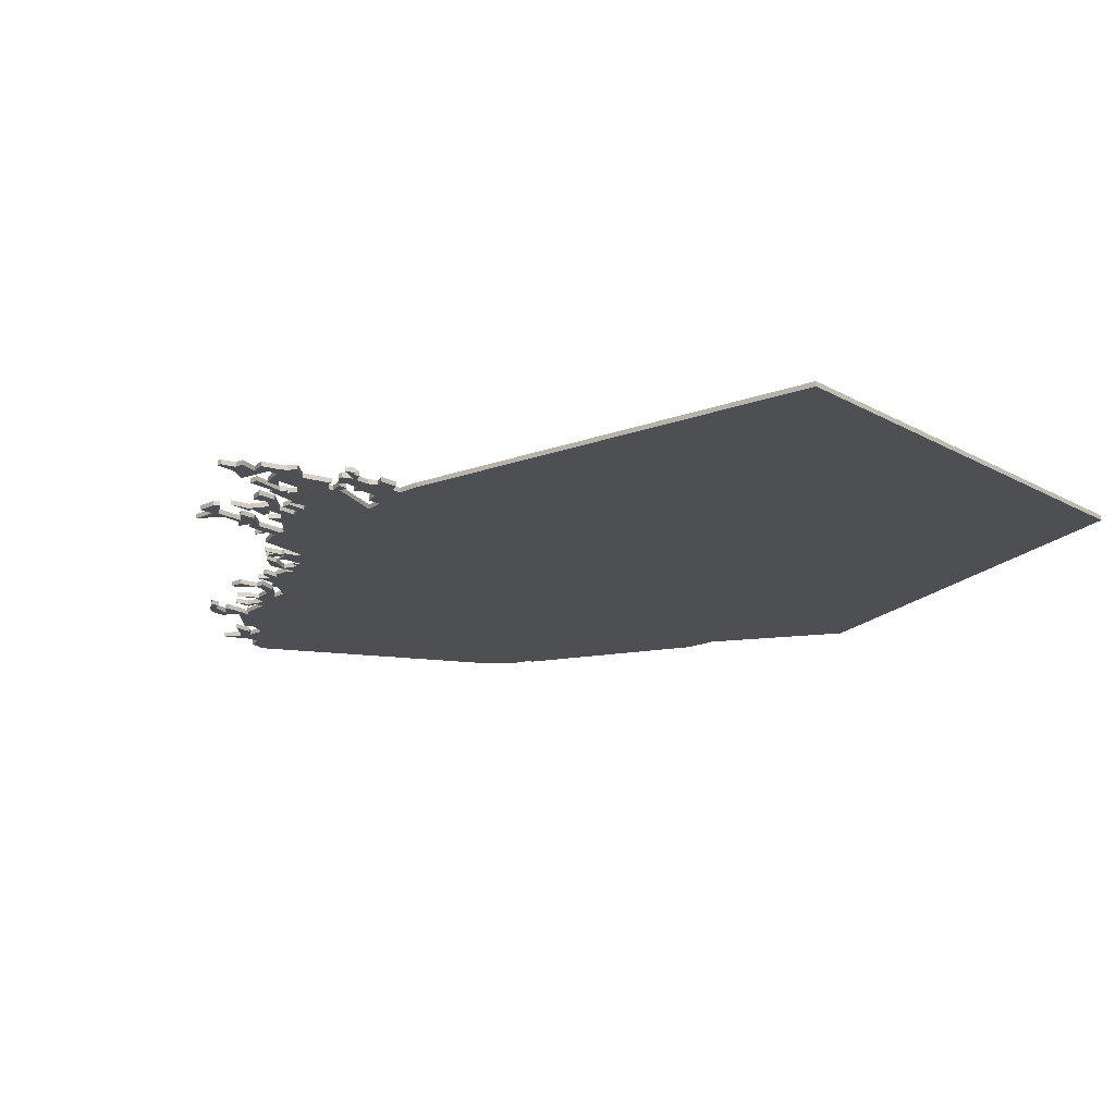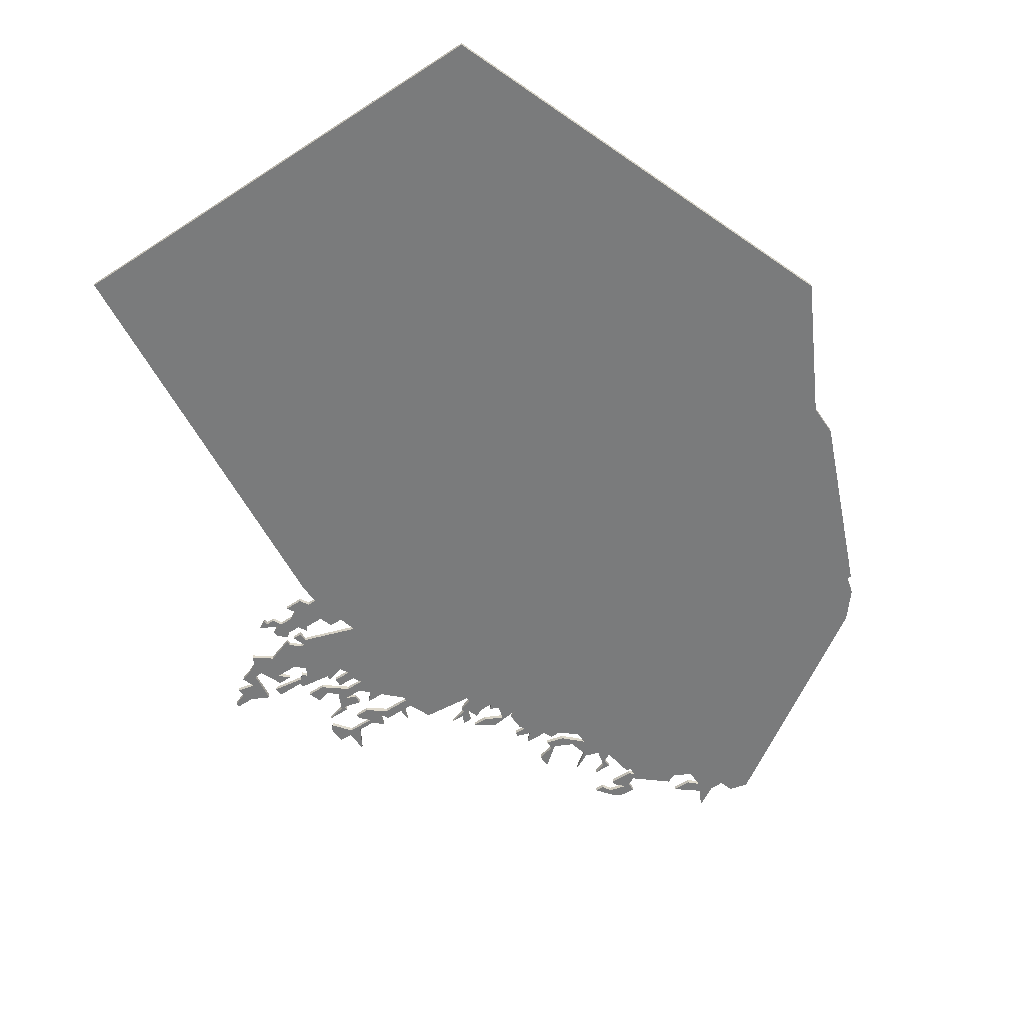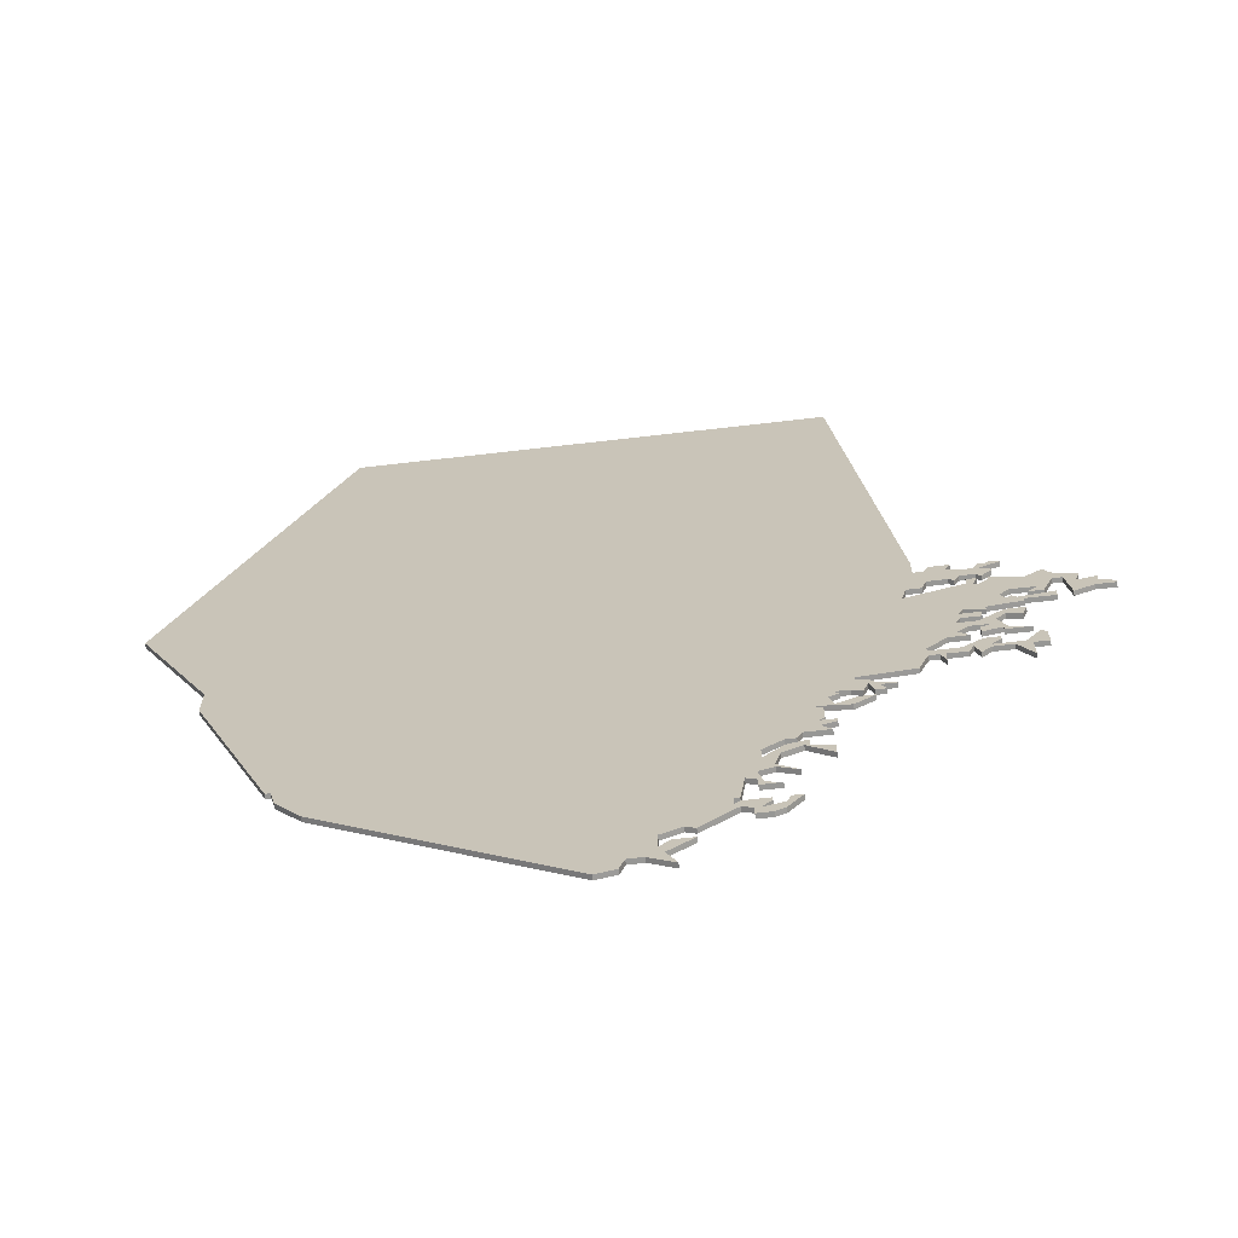
<metadata>
{"format":"obj","ext":"obj","renderer":"f3d","projection":"perspective","resolution":1024,"background":"white","views":[{"elev":-17.9,"azim":132.1,"up":"+Z"},{"elev":-58.3,"azim":-146.0,"up":"+Z"},{"elev":-68.1,"azim":6.6,"up":"+Y"}]}
</metadata>
<code>
v 3021 0 0
v 2921 0 0
v 2888 -90 0
v 2903 -118 0
v 2903 -125 0
v 2919 -163 0
v 2920 -163 0
v 2921 -167 0
v 2926 -173 0
v 2973 -204 0
v 2977 -203 0
v 2978 -200 0
v 2981 -200 0
v 2986 -203 0
v 2984 -199 0
v 2989 -195 0
v 2985 -195 0
v 2983 -197 0
v 2983 -193 0
v 2987 -191 0
v 2989 -192 0
v 2996 -186 0
v 2998 -187 0
v 2998 -189 0
v 3001 -189 0
v 3003 -188 0
v 3006 -184 0
v 3004 -184 0
v 3003 -186 0
v 2999 -187 0
v 3001 -185 0
v 3001 -184 0
v 2996 -184 0
v 2995 -185 0
v 2995 -183 0
v 2996 -183 0
v 2997 -176 0
v 2999 -177 0
v 2999 -179 0
v 3003 -179 0
v 3000 -178 0
v 2999 -174 0
v 3002 -173 0
v 3006 -175 0
v 3002 -172 0
v 3003 -168 0
v 3007 -166 0
v 3012 -170 0
v 3012 -167 0
v 3008 -166 0
v 3008 -164 0
v 3004 -165 0
v 3000 -169 0
v 3000 -166 0
v 3004 -163 0
v 3006 -163 0
v 3007 -161 0
v 3012 -161 0
v 3010 -159 0
v 3013 -158 0
v 3013 -157 0
v 3010 -157 0
v 3011 -156 0
v 3011 -152 0
v 3009 -151 0
v 3016 -152 0
v 3020 -149 0
v 3017 -149 0
v 3013 -151 0
v 3012 -148 0
v 3014 -147 0
v 3013 -146 0
v 3016 -146 0
v 3018 -147 0
v 3019 -144 0
v 3020 -147 0
v 3022 -147 0
v 3021 -145 0
v 3024 -145 0
v 3020 -144 0
v 3020 -143 0
v 3017 -142 0
v 3017 -141 0
v 3028 -140 0
v 3030 -135 0
v 3032 -135 0
v 3033 -138 0
v 3033 -135 0
v 3037 -135 0
v 3038 -133 0
v 3039 -136 0
v 3041 -134 0
v 3045 -134 0
v 3048 -139 0
v 3048 -134 0
v 3051 -134 0
v 3051 -130 0
v 3050 -129 0
v 3047 -133 0
v 3041 -133 0
v 3043 -131 0
v 3043 -130 0
v 3040 -130 0
v 3036 -133 0
v 3030 -133 0
v 3030 -132 0
v 3034 -128 0
v 3038 -128 0
v 3036 -126 0
v 3038 -124 0
v 3042 -124 0
v 3040 -125 0
v 3040 -127 0
v 3044 -126 0
v 3044 -127 0
v 3049 -127 0
v 3045 -126 0
v 3043 -122 0
v 3045 -120 0
v 3048 -121 0
v 3049 -118 0
v 3045 -118 0
v 3040 -122 0
v 3036 -122 0
v 3037 -120 0
v 3041 -120 0
v 3041 -118 0
v 3037 -118 0
v 3038 -116 0
v 3042 -117 0
v 3042 -116 0
v 3049 -115 0
v 3049 -114 0
v 3055 -114 0
v 3055 -112 0
v 3048 -113 0
v 3047 -112 0
v 3046 -113 0
v 3045 -111 0
v 3047 -109 0
v 3052 -109 0
v 3050 -111 0
v 3053 -111 0
v 3055 -106 0
v 3057 -106 0
v 3058 -113 0
v 3062 -111 0
v 3066 -111 0
v 3066 -110 0
v 3063 -109 0
v 3063 -107 0
v 3059 -108 0
v 3060 -105 0
v 3057 -104 0
v 3055 -103 0
v 3054 -101 0
v 3050 -104 0
v 3044 -102 0
v 3044 -103 0
v 3042 -105 0
v 3041 -105 0
v 3042 -102 0
v 3040 -102 0
v 3040 -104 0
v 3028 -108 0
v 3029 -104 0
v 3032 -104 0
v 3033 -101 0
v 3037 -101 0
v 3038 -102 0
v 3039 -100 0
v 3042 -100 0
v 3043 -101 0
v 3045 -99 0
v 3045 -98 0
v 3043 -97 0
v 3047 -95 0
v 3045 -94 0
v 3045 -95 0
v 3043 -95 0
v 3042 -97 0
v 3039 -97 0
v 3037 -96 0
v 3038 -94 0
v 3034 -94 0
v 3033 -96 0
v 3031 -96 0
v 3031 -91 0
v 3021 0 1
v 2921 0 1
v 2888 -90 1
v 2903 -118 1
v 2903 -125 1
v 2919 -163 1
v 2920 -163 1
v 2921 -167 1
v 2926 -173 1
v 2973 -204 1
v 2977 -203 1
v 2978 -200 1
v 2981 -200 1
v 2986 -203 1
v 2984 -199 1
v 2989 -195 1
v 2985 -195 1
v 2983 -197 1
v 2983 -193 1
v 2987 -191 1
v 2989 -192 1
v 2996 -186 1
v 2998 -187 1
v 2998 -189 1
v 3001 -189 1
v 3003 -188 1
v 3006 -184 1
v 3004 -184 1
v 3003 -186 1
v 2999 -187 1
v 3001 -185 1
v 3001 -184 1
v 2996 -184 1
v 2995 -185 1
v 2995 -183 1
v 2996 -183 1
v 2997 -176 1
v 2999 -177 1
v 2999 -179 1
v 3003 -179 1
v 3000 -178 1
v 2999 -174 1
v 3002 -173 1
v 3006 -175 1
v 3002 -172 1
v 3003 -168 1
v 3007 -166 1
v 3012 -170 1
v 3012 -167 1
v 3008 -166 1
v 3008 -164 1
v 3004 -165 1
v 3000 -169 1
v 3000 -166 1
v 3004 -163 1
v 3006 -163 1
v 3007 -161 1
v 3012 -161 1
v 3010 -159 1
v 3013 -158 1
v 3013 -157 1
v 3010 -157 1
v 3011 -156 1
v 3011 -152 1
v 3009 -151 1
v 3016 -152 1
v 3020 -149 1
v 3017 -149 1
v 3013 -151 1
v 3012 -148 1
v 3014 -147 1
v 3013 -146 1
v 3016 -146 1
v 3018 -147 1
v 3019 -144 1
v 3020 -147 1
v 3022 -147 1
v 3021 -145 1
v 3024 -145 1
v 3020 -144 1
v 3020 -143 1
v 3017 -142 1
v 3017 -141 1
v 3028 -140 1
v 3030 -135 1
v 3032 -135 1
v 3033 -138 1
v 3033 -135 1
v 3037 -135 1
v 3038 -133 1
v 3039 -136 1
v 3041 -134 1
v 3045 -134 1
v 3048 -139 1
v 3048 -134 1
v 3051 -134 1
v 3051 -130 1
v 3050 -129 1
v 3047 -133 1
v 3041 -133 1
v 3043 -131 1
v 3043 -130 1
v 3040 -130 1
v 3036 -133 1
v 3030 -133 1
v 3030 -132 1
v 3034 -128 1
v 3038 -128 1
v 3036 -126 1
v 3038 -124 1
v 3042 -124 1
v 3040 -125 1
v 3040 -127 1
v 3044 -126 1
v 3044 -127 1
v 3049 -127 1
v 3045 -126 1
v 3043 -122 1
v 3045 -120 1
v 3048 -121 1
v 3049 -118 1
v 3045 -118 1
v 3040 -122 1
v 3036 -122 1
v 3037 -120 1
v 3041 -120 1
v 3041 -118 1
v 3037 -118 1
v 3038 -116 1
v 3042 -117 1
v 3042 -116 1
v 3049 -115 1
v 3049 -114 1
v 3055 -114 1
v 3055 -112 1
v 3048 -113 1
v 3047 -112 1
v 3046 -113 1
v 3045 -111 1
v 3047 -109 1
v 3052 -109 1
v 3050 -111 1
v 3053 -111 1
v 3055 -106 1
v 3057 -106 1
v 3058 -113 1
v 3062 -111 1
v 3066 -111 1
v 3066 -110 1
v 3063 -109 1
v 3063 -107 1
v 3059 -108 1
v 3060 -105 1
v 3057 -104 1
v 3055 -103 1
v 3054 -101 1
v 3050 -104 1
v 3044 -102 1
v 3044 -103 1
v 3042 -105 1
v 3041 -105 1
v 3042 -102 1
v 3040 -102 1
v 3040 -104 1
v 3028 -108 1
v 3029 -104 1
v 3032 -104 1
v 3033 -101 1
v 3037 -101 1
v 3038 -102 1
v 3039 -100 1
v 3042 -100 1
v 3043 -101 1
v 3045 -99 1
v 3045 -98 1
v 3043 -97 1
v 3047 -95 1
v 3045 -94 1
v 3045 -95 1
v 3043 -95 1
v 3042 -97 1
v 3039 -97 1
v 3037 -96 1
v 3038 -94 1
v 3034 -94 1
v 3033 -96 1
v 3031 -96 1
v 3031 -91 1
f 2 1 188
f 4 3 2
f 6 5 4
f 9 8 7
f 11 10 9
f 15 14 13
f 17 16 15
f 22 21 20
f 25 24 23
f 27 26 25
f 29 28 27
f 32 31 30
f 34 33 32
f 37 36 35
f 41 40 39
f 45 44 43
f 49 48 47
f 52 51 50
f 57 56 55
f 59 58 57
f 61 60 59
f 64 63 62
f 68 67 66
f 72 71 70
f 75 74 73
f 77 76 75
f 80 79 78
f 82 81 80
f 85 84 83
f 88 87 86
f 90 89 88
f 92 91 90
f 95 94 93
f 97 96 95
f 99 98 97
f 102 101 100
f 104 103 102
f 109 108 107
f 113 112 111
f 116 115 114
f 121 120 119
f 123 122 121
f 127 126 125
f 131 130 129
f 133 132 131
f 135 134 133
f 138 137 136
f 143 142 141
f 149 148 147
f 152 151 150
f 154 153 152
f 157 156 155
f 159 158 157
f 163 162 161
f 168 167 166
f 171 170 169
f 174 173 172
f 176 175 174
f 179 178 177
f 181 180 179
f 185 184 183
f 2 188 187
f 6 4 2
f 11 9 7
f 15 13 12
f 18 17 15
f 22 20 19
f 29 27 25
f 34 32 30
f 41 39 38
f 45 43 42
f 50 49 47
f 62 61 59
f 65 64 62
f 69 68 66
f 75 73 72
f 78 77 75
f 82 80 78
f 90 88 86
f 93 92 90
f 99 97 95
f 114 113 111
f 117 116 114
f 123 121 119
f 128 127 125
f 133 131 129
f 136 135 133
f 144 143 141
f 150 149 147
f 155 154 152
f 160 159 157
f 164 163 161
f 171 169 168
f 174 172 171
f 179 177 176
f 186 185 183
f 6 2 187
f 12 11 7
f 18 15 12
f 30 29 25
f 42 41 38
f 46 45 42
f 52 50 47
f 62 59 57
f 69 66 65
f 82 78 75
f 90 86 85
f 95 93 90
f 100 99 95
f 117 114 111
f 123 119 118
f 128 125 124
f 136 133 129
f 144 141 140
f 150 147 146
f 165 164 161
f 176 174 171
f 181 179 176
f 186 183 182
f 6 187 186
f 18 12 7
f 30 25 23
f 42 38 37
f 52 47 46
f 62 57 55
f 70 69 65
f 82 75 72
f 100 95 90
f 118 117 111
f 138 136 129
f 152 150 146
f 165 161 160
f 176 171 168
f 6 186 182
f 19 18 7
f 30 23 22
f 46 42 37
f 53 52 46
f 62 55 54
f 72 70 65
f 83 82 72
f 102 100 90
f 118 111 110
f 139 138 129
f 152 146 145
f 165 160 157
f 181 176 168
f 7 6 182
f 22 19 7
f 34 30 22
f 53 46 37
f 65 62 54
f 104 102 90
f 123 118 110
f 140 139 129
f 155 152 145
f 182 181 168
f 34 22 7
f 54 53 37
f 104 90 85
f 124 123 110
f 155 145 144
f 7 182 168
f 35 34 7
f 105 104 85
f 124 110 109
f 155 144 140
f 7 168 166
f 37 35 7
f 105 85 83
f 124 109 107
f 157 155 140
f 7 166 165
f 54 37 7
f 106 105 83
f 124 107 106
f 157 140 129
f 7 165 157
f 65 54 7
f 124 106 83
f 7 157 129
f 72 65 7
f 128 124 83
f 7 129 128
f 83 72 7
f 7 128 83
f 376 189 190
f 190 191 192
f 192 193 194
f 195 196 197
f 197 198 199
f 201 202 203
f 203 204 205
f 208 209 210
f 211 212 213
f 213 214 215
f 215 216 217
f 218 219 220
f 220 221 222
f 223 224 225
f 227 228 229
f 231 232 233
f 235 236 237
f 238 239 240
f 243 244 245
f 245 246 247
f 247 248 249
f 250 251 252
f 254 255 256
f 258 259 260
f 261 262 263
f 263 264 265
f 266 267 268
f 268 269 270
f 271 272 273
f 274 275 276
f 276 277 278
f 278 279 280
f 281 282 283
f 283 284 285
f 285 286 287
f 288 289 290
f 290 291 292
f 295 296 297
f 299 300 301
f 302 303 304
f 307 308 309
f 309 310 311
f 313 314 315
f 317 318 319
f 319 320 321
f 321 322 323
f 324 325 326
f 329 330 331
f 335 336 337
f 338 339 340
f 340 341 342
f 343 344 345
f 345 346 347
f 349 350 351
f 354 355 356
f 357 358 359
f 360 361 362
f 362 363 364
f 365 366 367
f 367 368 369
f 371 372 373
f 375 376 190
f 190 192 194
f 195 197 199
f 200 201 203
f 203 205 206
f 207 208 210
f 213 215 217
f 218 220 222
f 226 227 229
f 230 231 233
f 235 237 238
f 247 249 250
f 250 252 253
f 254 256 257
f 260 261 263
f 263 265 266
f 266 268 270
f 274 276 278
f 278 280 281
f 283 285 287
f 299 301 302
f 302 304 305
f 307 309 311
f 313 315 316
f 317 319 321
f 321 323 324
f 329 331 332
f 335 337 338
f 340 342 343
f 345 347 348
f 349 351 352
f 356 357 359
f 359 360 362
f 364 365 367
f 371 373 374
f 375 190 194
f 195 199 200
f 200 203 206
f 213 217 218
f 226 229 230
f 230 233 234
f 235 238 240
f 245 247 250
f 253 254 257
f 263 266 270
f 273 274 278
f 278 281 283
f 283 287 288
f 299 302 305
f 306 307 311
f 312 313 316
f 317 321 324
f 328 329 332
f 334 335 338
f 349 352 353
f 359 362 364
f 364 367 369
f 370 371 374
f 374 375 194
f 195 200 206
f 211 213 218
f 225 226 230
f 234 235 240
f 243 245 250
f 253 257 258
f 260 263 270
f 278 283 288
f 299 305 306
f 317 324 326
f 334 338 340
f 348 349 353
f 356 359 364
f 370 374 194
f 195 206 207
f 210 211 218
f 225 230 234
f 234 240 241
f 242 243 250
f 253 258 260
f 260 270 271
f 278 288 290
f 298 299 306
f 317 326 327
f 333 334 340
f 345 348 353
f 356 364 369
f 370 194 195
f 195 207 210
f 210 218 222
f 225 234 241
f 242 250 253
f 278 290 292
f 298 306 311
f 317 327 328
f 333 340 343
f 356 369 370
f 195 210 222
f 225 241 242
f 273 278 292
f 298 311 312
f 332 333 343
f 356 370 195
f 195 222 223
f 273 292 293
f 297 298 312
f 328 332 343
f 354 356 195
f 195 223 225
f 271 273 293
f 295 297 312
f 328 343 345
f 353 354 195
f 195 225 242
f 271 293 294
f 294 295 312
f 317 328 345
f 345 353 195
f 195 242 253
f 271 294 312
f 317 345 195
f 195 253 260
f 271 312 316
f 316 317 195
f 195 260 271
f 271 316 195
f 190 189 2
f 2 189 1
f 191 190 3
f 3 190 2
f 192 191 4
f 4 191 3
f 193 192 5
f 5 192 4
f 194 193 6
f 6 193 5
f 195 194 7
f 7 194 6
f 196 195 8
f 8 195 7
f 197 196 9
f 9 196 8
f 198 197 10
f 10 197 9
f 199 198 11
f 11 198 10
f 200 199 12
f 12 199 11
f 201 200 13
f 13 200 12
f 202 201 14
f 14 201 13
f 203 202 15
f 15 202 14
f 204 203 16
f 16 203 15
f 205 204 17
f 17 204 16
f 206 205 18
f 18 205 17
f 207 206 19
f 19 206 18
f 208 207 20
f 20 207 19
f 209 208 21
f 21 208 20
f 210 209 22
f 22 209 21
f 211 210 23
f 23 210 22
f 212 211 24
f 24 211 23
f 213 212 25
f 25 212 24
f 214 213 26
f 26 213 25
f 215 214 27
f 27 214 26
f 216 215 28
f 28 215 27
f 217 216 29
f 29 216 28
f 218 217 30
f 30 217 29
f 219 218 31
f 31 218 30
f 220 219 32
f 32 219 31
f 221 220 33
f 33 220 32
f 222 221 34
f 34 221 33
f 223 222 35
f 35 222 34
f 224 223 36
f 36 223 35
f 225 224 37
f 37 224 36
f 226 225 38
f 38 225 37
f 227 226 39
f 39 226 38
f 228 227 40
f 40 227 39
f 229 228 41
f 41 228 40
f 230 229 42
f 42 229 41
f 231 230 43
f 43 230 42
f 232 231 44
f 44 231 43
f 233 232 45
f 45 232 44
f 234 233 46
f 46 233 45
f 235 234 47
f 47 234 46
f 236 235 48
f 48 235 47
f 237 236 49
f 49 236 48
f 238 237 50
f 50 237 49
f 239 238 51
f 51 238 50
f 240 239 52
f 52 239 51
f 241 240 53
f 53 240 52
f 242 241 54
f 54 241 53
f 243 242 55
f 55 242 54
f 244 243 56
f 56 243 55
f 245 244 57
f 57 244 56
f 246 245 58
f 58 245 57
f 247 246 59
f 59 246 58
f 248 247 60
f 60 247 59
f 249 248 61
f 61 248 60
f 250 249 62
f 62 249 61
f 251 250 63
f 63 250 62
f 252 251 64
f 64 251 63
f 253 252 65
f 65 252 64
f 254 253 66
f 66 253 65
f 255 254 67
f 67 254 66
f 256 255 68
f 68 255 67
f 257 256 69
f 69 256 68
f 258 257 70
f 70 257 69
f 259 258 71
f 71 258 70
f 260 259 72
f 72 259 71
f 261 260 73
f 73 260 72
f 262 261 74
f 74 261 73
f 263 262 75
f 75 262 74
f 264 263 76
f 76 263 75
f 265 264 77
f 77 264 76
f 266 265 78
f 78 265 77
f 267 266 79
f 79 266 78
f 268 267 80
f 80 267 79
f 269 268 81
f 81 268 80
f 270 269 82
f 82 269 81
f 271 270 83
f 83 270 82
f 272 271 84
f 84 271 83
f 273 272 85
f 85 272 84
f 274 273 86
f 86 273 85
f 275 274 87
f 87 274 86
f 276 275 88
f 88 275 87
f 277 276 89
f 89 276 88
f 278 277 90
f 90 277 89
f 279 278 91
f 91 278 90
f 280 279 92
f 92 279 91
f 281 280 93
f 93 280 92
f 282 281 94
f 94 281 93
f 283 282 95
f 95 282 94
f 284 283 96
f 96 283 95
f 285 284 97
f 97 284 96
f 286 285 98
f 98 285 97
f 287 286 99
f 99 286 98
f 288 287 100
f 100 287 99
f 289 288 101
f 101 288 100
f 290 289 102
f 102 289 101
f 291 290 103
f 103 290 102
f 292 291 104
f 104 291 103
f 293 292 105
f 105 292 104
f 294 293 106
f 106 293 105
f 295 294 107
f 107 294 106
f 296 295 108
f 108 295 107
f 297 296 109
f 109 296 108
f 298 297 110
f 110 297 109
f 299 298 111
f 111 298 110
f 300 299 112
f 112 299 111
f 301 300 113
f 113 300 112
f 302 301 114
f 114 301 113
f 303 302 115
f 115 302 114
f 304 303 116
f 116 303 115
f 305 304 117
f 117 304 116
f 306 305 118
f 118 305 117
f 307 306 119
f 119 306 118
f 308 307 120
f 120 307 119
f 309 308 121
f 121 308 120
f 310 309 122
f 122 309 121
f 311 310 123
f 123 310 122
f 312 311 124
f 124 311 123
f 313 312 125
f 125 312 124
f 314 313 126
f 126 313 125
f 315 314 127
f 127 314 126
f 316 315 128
f 128 315 127
f 317 316 129
f 129 316 128
f 318 317 130
f 130 317 129
f 319 318 131
f 131 318 130
f 320 319 132
f 132 319 131
f 321 320 133
f 133 320 132
f 322 321 134
f 134 321 133
f 323 322 135
f 135 322 134
f 324 323 136
f 136 323 135
f 325 324 137
f 137 324 136
f 326 325 138
f 138 325 137
f 327 326 139
f 139 326 138
f 328 327 140
f 140 327 139
f 329 328 141
f 141 328 140
f 330 329 142
f 142 329 141
f 331 330 143
f 143 330 142
f 332 331 144
f 144 331 143
f 333 332 145
f 145 332 144
f 334 333 146
f 146 333 145
f 335 334 147
f 147 334 146
f 336 335 148
f 148 335 147
f 337 336 149
f 149 336 148
f 338 337 150
f 150 337 149
f 339 338 151
f 151 338 150
f 340 339 152
f 152 339 151
f 341 340 153
f 153 340 152
f 342 341 154
f 154 341 153
f 343 342 155
f 155 342 154
f 344 343 156
f 156 343 155
f 345 344 157
f 157 344 156
f 346 345 158
f 158 345 157
f 347 346 159
f 159 346 158
f 348 347 160
f 160 347 159
f 349 348 161
f 161 348 160
f 350 349 162
f 162 349 161
f 351 350 163
f 163 350 162
f 352 351 164
f 164 351 163
f 353 352 165
f 165 352 164
f 354 353 166
f 166 353 165
f 355 354 167
f 167 354 166
f 356 355 168
f 168 355 167
f 357 356 169
f 169 356 168
f 358 357 170
f 170 357 169
f 359 358 171
f 171 358 170
f 360 359 172
f 172 359 171
f 361 360 173
f 173 360 172
f 362 361 174
f 174 361 173
f 363 362 175
f 175 362 174
f 364 363 176
f 176 363 175
f 365 364 177
f 177 364 176
f 366 365 178
f 178 365 177
f 367 366 179
f 179 366 178
f 368 367 180
f 180 367 179
f 369 368 181
f 181 368 180
f 370 369 182
f 182 369 181
f 371 370 183
f 183 370 182
f 372 371 184
f 184 371 183
f 373 372 185
f 185 372 184
f 374 373 186
f 186 373 185
f 375 374 187
f 187 374 186
f 189 376 1
f 1 376 188
f 376 375 188
f 188 375 187

</code>
